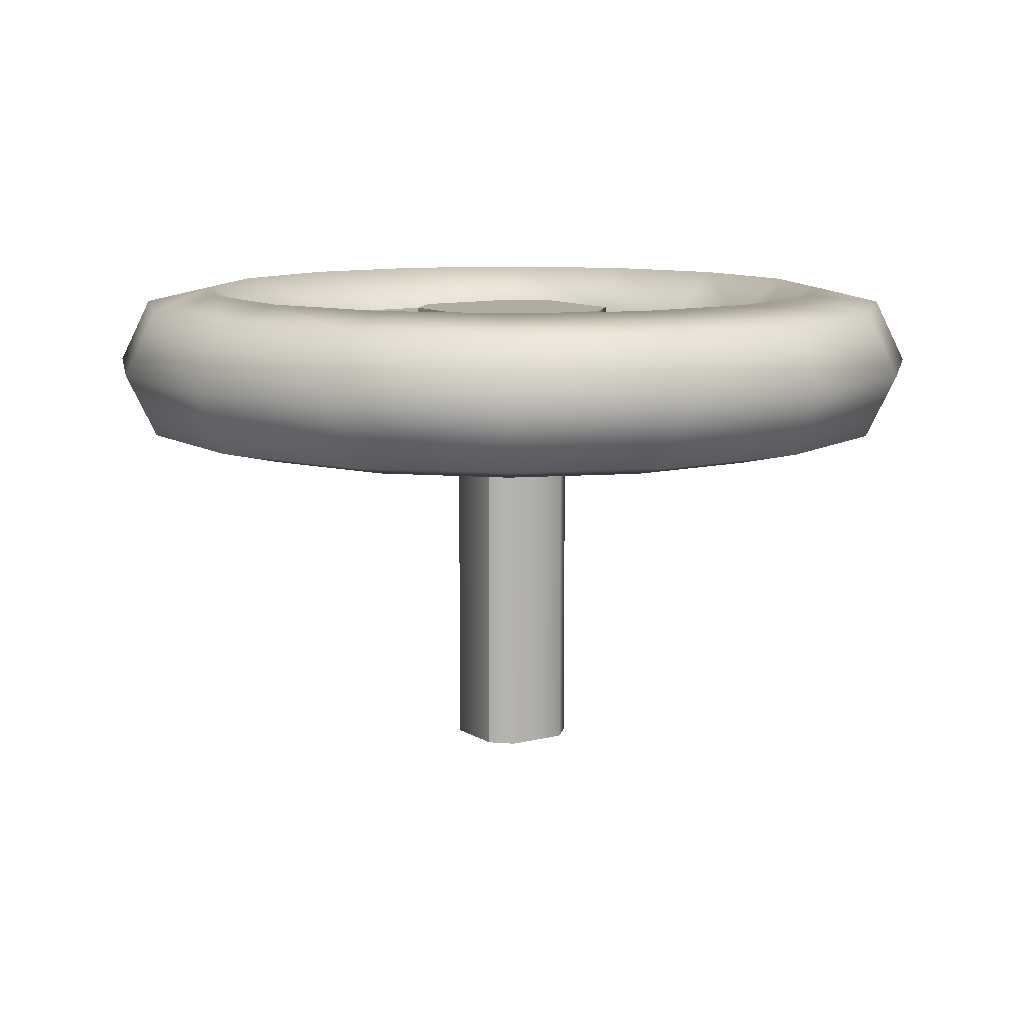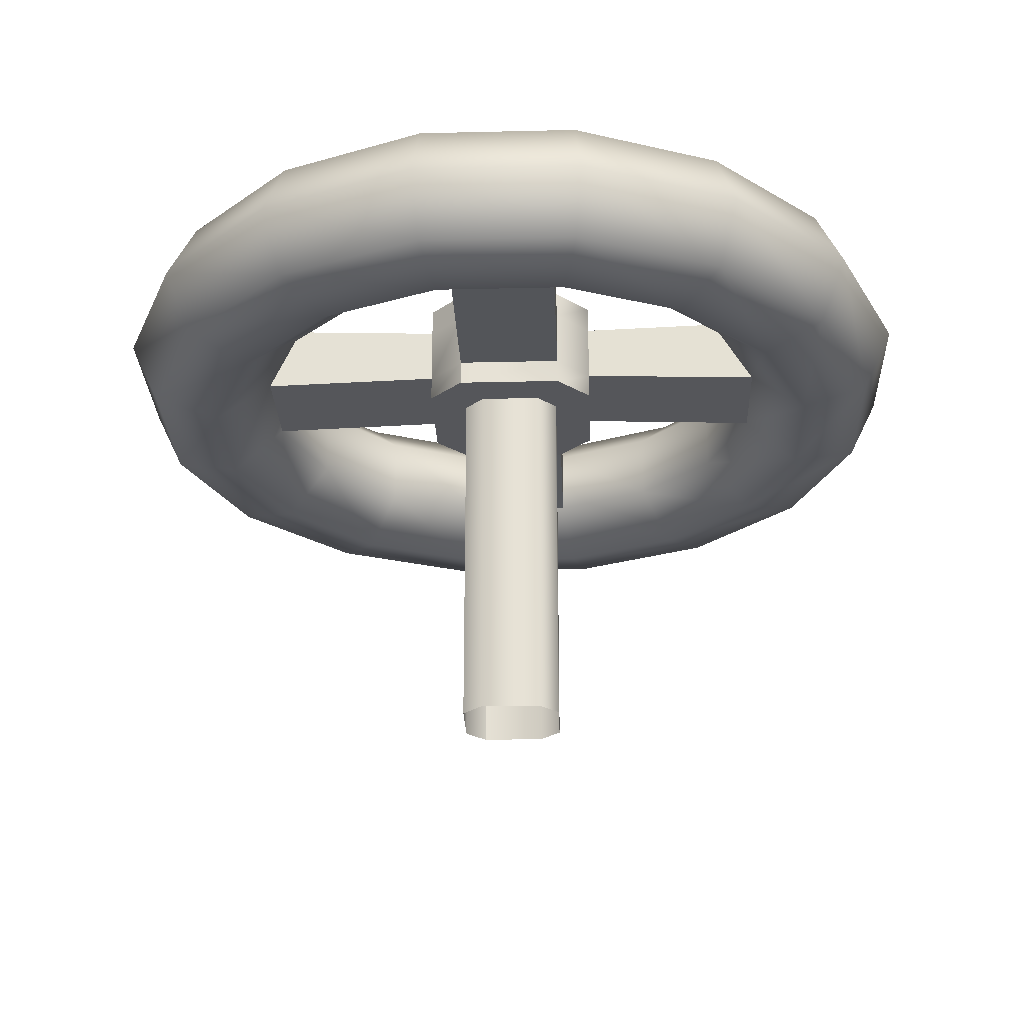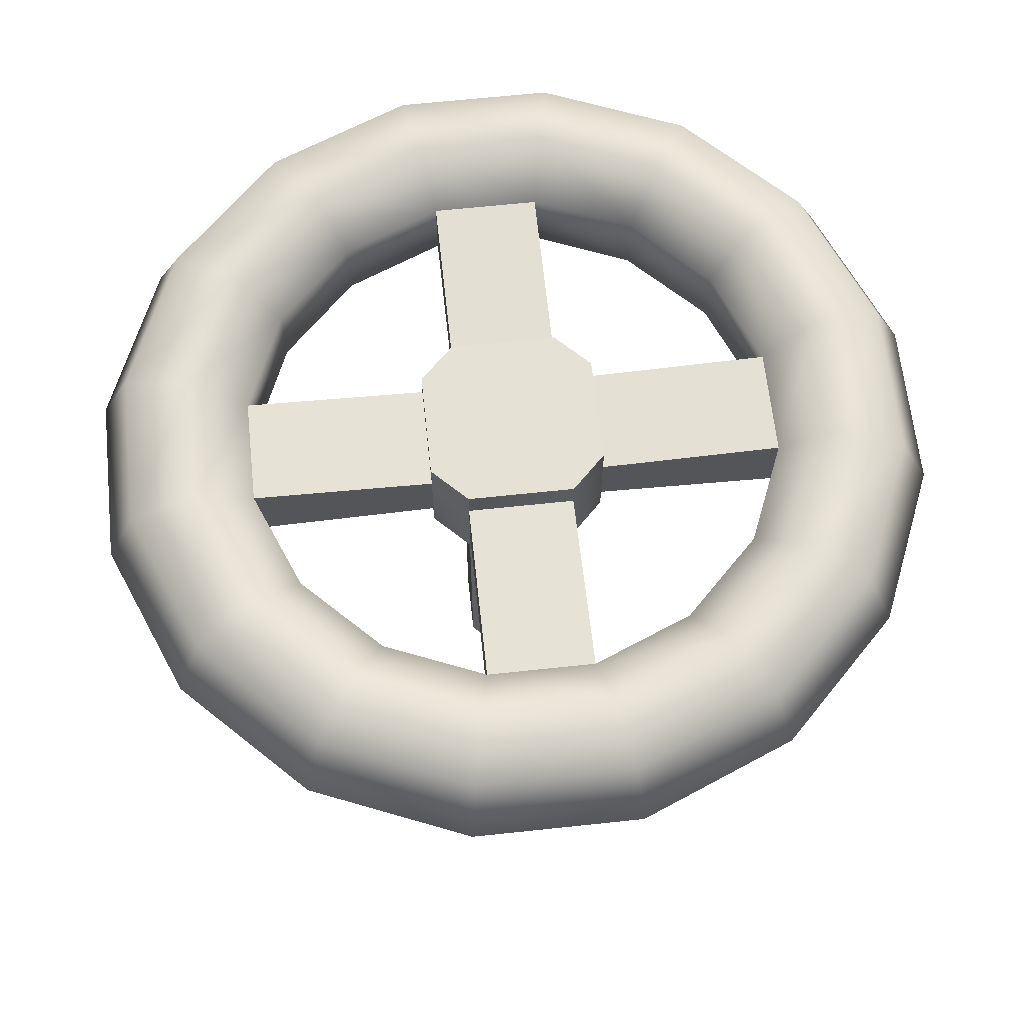
<metadata>
{"format":"obj","ext":"obj","renderer":"f3d","projection":"perspective","resolution":1024,"background":"white","views":[{"elev":10.0,"azim":158.0,"up":"+Y"},{"elev":-26.0,"azim":-166.6,"up":"+Y"},{"elev":64.7,"azim":-174.9,"up":"+Y"}]}
</metadata>
<code>
o SettingWheel
v 0.0288 0.08887 -0.06953
v 0.03101 0.07689 -0.07486
v -0 0.07689 -0.08103
v -0 0.08887 -0.07526
v -0.03101 0.07689 -0.07486
v -0.0288 0.08887 -0.06953
v -0 0.07024 -0.05189
v 0.01986 0.07024 -0.04794
v -0 0.08354 -0.05189
v 0.01986 0.08354 -0.04794
v 0.03669 0.07024 -0.03669
v 0.03669 0.08354 -0.03669
v 0.04794 0.07024 -0.01986
v 0.04794 0.08354 -0.01986
v 0.03101 0.07689 -0.07486
v 0.0288 0.0649 -0.06953
v -0 0.0649 -0.07526
v -0 0.07689 -0.08103
v -0.0288 0.0649 -0.06953
v -0.03101 0.07689 -0.07486
v 0.0288 0.08887 -0.06953
v 0.05322 0.08887 -0.05322
v 0.03101 0.07689 -0.07486
v 0.0573 0.07689 -0.0573
v 0.06953 0.08887 -0.0288
v 0.07486 0.07689 -0.03101
v 0.07526 0.08887 0
v 0.08103 0.07689 0
v 0.06953 0.08887 0.0288
v 0.07486 0.07689 0.03101
v 0.05322 0.08887 0.05322
v 0.0573 0.07689 0.0573
v 0.0288 0.08887 0.06953
v 0.03101 0.07689 0.07486
v 0.04405 0.06194 -0.04405
v 0.03669 0.07024 -0.03669
v 0.01986 0.07024 -0.04794
v 0.02384 0.06194 -0.05755
v -0 0.07024 -0.05189
v -0 0.06194 -0.06229
v -0.01986 0.07024 -0.04794
v -0.02384 0.06194 -0.05755
v -0.03669 0.07024 -0.03669
v -0.04405 0.06194 -0.04405
v 0.05322 0.0649 -0.05322
v 0.0288 0.0649 -0.06953
v 0.06953 0.0649 -0.0288
v -0 0.0649 -0.07526
v 0.05755 0.06194 -0.02384
v -0.0288 0.0649 -0.06953
v 0.07526 0.0649 0
v -0.05322 0.0649 -0.05322
v 0.06229 0.06194 -0
v -0.05755 0.06194 -0.02384
v 0.06953 0.0649 0.0288
v -0.06953 0.0649 -0.0288
v 0.05755 0.06194 0.02384
v -0.06229 0.06194 -0
v 0.05322 0.0649 0.05322
v -0.07526 0.0649 -0
v -0.05755 0.06194 0.02384
v -0.06953 0.0649 0.0288
v 0.04405 0.06194 0.04405
v -0.04405 0.06194 0.04405
v 0.0288 0.0649 0.06953
v -0.05322 0.0649 0.05322
v 0.02384 0.06194 0.05755
v 0.03669 0.07024 0.03669
v -0 0.0649 0.07526
v 0.01986 0.07024 0.04794
v -0 0.06194 0.06229
v -0.0288 0.0649 0.06953
v -0 0.07024 0.05189
v -0.02384 0.06194 0.05755
v -0.01986 0.07024 0.04794
v -0.03669 0.07024 0.03669
v 0.03101 0.07689 -0.07486
v 0.0573 0.07689 -0.0573
v 0.0288 0.0649 -0.06953
v 0.05322 0.0649 -0.05322
v 0.07486 0.07689 -0.03101
v 0.06953 0.0649 -0.0288
v 0.08103 0.07689 0
v 0.07526 0.0649 0
v 0.07486 0.07689 0.03101
v 0.06953 0.0649 0.0288
v 0.0573 0.07689 0.0573
v 0.05322 0.0649 0.05322
v 0.03101 0.07689 0.07486
v 0.0288 0.0649 0.06953
v 0.03669 0.08354 -0.03669
v 0.04794 0.08354 -0.01986
v 0.04405 0.09184 -0.04405
v 0.05755 0.09184 -0.02384
v 0.05189 0.08354 0
v 0.06229 0.09184 0
v 0.04794 0.08354 0.01986
v 0.05755 0.09184 0.02384
v 0.03669 0.08354 0.03669
v 0.04405 0.09184 0.04405
v 0.04405 0.06194 -0.04405
v 0.05755 0.06194 -0.02384
v 0.03669 0.07024 -0.03669
v 0.04794 0.07024 -0.01986
v 0.06229 0.06194 -0
v 0.05189 0.07024 0
v 0.05755 0.06194 0.02384
v 0.04794 0.07024 0.01986
v 0.04405 0.06194 0.04405
v 0.03669 0.07024 0.03669
v 0.05189 0.07024 0
v 0.04794 0.07024 0.01986
v 0.05189 0.08354 0
v 0.04794 0.08354 0.01986
v 0.03669 0.07024 0.03669
v 0.03669 0.08354 0.03669
v 0.01986 0.07024 0.04794
v 0.01986 0.08354 0.04794
v 0.03669 0.08354 0.03669
v 0.01986 0.08354 0.04794
v 0.04405 0.09184 0.04405
v 0.02384 0.09184 0.05755
v -0 0.08354 0.05189
v -0 0.09184 0.06229
v -0.01986 0.08354 0.04794
v -0.02384 0.09184 0.05755
v -0.03669 0.08354 0.03669
v -0.04405 0.09184 0.04405
v 0.05322 0.08887 0.05322
v 0.06953 0.08887 0.0288
v 0.0288 0.08887 0.06953
v 0.05755 0.09184 0.02384
v -0 0.08887 0.07526
v 0.07526 0.08887 0
v -0.0288 0.08887 0.06953
v 0.06229 0.09184 0
v -0.05322 0.08887 0.05322
v 0.06953 0.08887 -0.0288
v -0.05755 0.09184 0.02384
v 0.05755 0.09184 -0.02384
v -0.06953 0.08887 0.0288
v 0.05322 0.08887 -0.05322
v -0.06229 0.09184 0
v -0.07526 0.08887 -0
v -0.05755 0.09184 -0.02384
v -0.06953 0.08887 -0.0288
v 0.04405 0.09184 -0.04405
v -0.04405 0.09184 -0.04405
v 0.0288 0.08887 -0.06953
v -0.05322 0.08887 -0.05322
v 0.02384 0.09184 -0.05755
v 0.03669 0.08354 -0.03669
v -0 0.08887 -0.07526
v 0.01986 0.08354 -0.04794
v -0 0.09184 -0.06229
v -0.0288 0.08887 -0.06953
v -0 0.08354 -0.05189
v -0.02384 0.09184 -0.05755
v -0.01986 0.08354 -0.04794
v -0.03669 0.08354 -0.03669
v 0.0288 0.08887 0.06953
v -0 0.08887 0.07526
v 0.03101 0.07689 0.07486
v -0 0.07689 0.08103
v -0.0288 0.08887 0.06953
v -0.03101 0.07689 0.07486
v 0.03101 0.07689 0.07486
v -0 0.07689 0.08103
v 0.0288 0.0649 0.06953
v -0 0.0649 0.07526
v -0.03101 0.07689 0.07486
v -0.0288 0.0649 0.06953
v -0.01986 0.07024 0.04794
v -0.01986 0.08354 0.04794
v -0 0.08354 0.05189
v -0 0.07024 0.05189
v -0.0288 0.08887 0.06953
v -0.05322 0.08887 0.05322
v -0.03101 0.07689 0.07486
v -0.0573 0.07689 0.0573
v -0.06953 0.08887 0.0288
v -0.07486 0.07689 0.03101
v -0.07526 0.08887 -0
v -0.08103 0.07689 -0
v -0.06953 0.08887 -0.0288
v -0.07486 0.07689 -0.03101
v -0.05322 0.08887 -0.05322
v -0.0573 0.07689 -0.0573
v -0.0288 0.08887 -0.06953
v -0.03101 0.07689 -0.07486
v -0.01986 0.07024 0.04794
v -0.03669 0.07024 0.03669
v -0.01986 0.08354 0.04794
v -0.03669 0.08354 0.03669
v -0.04794 0.07024 0.01986
v -0.04794 0.08354 0.01986
v -0.03101 0.07689 0.07486
v -0.0573 0.07689 0.0573
v -0.0288 0.0649 0.06953
v -0.05322 0.0649 0.05322
v -0.07486 0.07689 0.03101
v -0.06953 0.0649 0.0288
v -0.08103 0.07689 -0
v -0.07526 0.0649 -0
v -0.07486 0.07689 -0.03101
v -0.06953 0.0649 -0.0288
v -0.0573 0.07689 -0.0573
v -0.05322 0.0649 -0.05322
v -0.03101 0.07689 -0.07486
v -0.0288 0.0649 -0.06953
v -0.03669 0.08354 0.03669
v -0.04794 0.08354 0.01986
v -0.04405 0.09184 0.04405
v -0.05755 0.09184 0.02384
v -0.05189 0.08354 -0
v -0.06229 0.09184 0
v -0.04794 0.08354 -0.01986
v -0.05755 0.09184 -0.02384
v -0.03669 0.08354 -0.03669
v -0.04405 0.09184 -0.04405
v -0.04405 0.06194 0.04405
v -0.05755 0.06194 0.02384
v -0.03669 0.07024 0.03669
v -0.04794 0.07024 0.01986
v -0.06229 0.06194 -0
v -0.05189 0.07024 -0
v -0.05755 0.06194 -0.02384
v -0.04794 0.07024 -0.01986
v -0.04405 0.06194 -0.04405
v -0.03669 0.07024 -0.03669
v -0.05189 0.07024 -0
v -0.04794 0.07024 -0.01986
v -0.05189 0.08354 -0
v -0.04794 0.08354 -0.01986
v -0.03669 0.07024 -0.03669
v -0.03669 0.08354 -0.03669
v -0.01986 0.07024 -0.04794
v -0.01986 0.08354 -0.04794
v 0.01435 0.07139 -0.01312
v 0.01435 0.08238 -0.01312
v 0.04794 0.08354 -0.01986
v 0.04794 0.07024 -0.01986
v 0.01828 0.07139 0.006636
v 0.01435 0.07139 -0.01312
v 0.04794 0.07024 -0.01986
v 0.05189 0.07024 0
v 0.01828 0.08238 0.006636
v 0.01828 0.07139 0.006636
v 0.05189 0.07024 0
v 0.05189 0.08354 0
v 0.01435 0.08238 -0.01312
v 0.01828 0.08238 0.006636
v 0.05189 0.08354 0
v 0.04794 0.08354 -0.01986
v 0.01312 0.07139 0.01435
v 0.01312 0.08238 0.01435
v 0.01986 0.08354 0.04794
v 0.01986 0.07024 0.04794
v -0.006636 0.07139 0.01828
v 0.01312 0.07139 0.01435
v 0.01986 0.07024 0.04794
v -0 0.07024 0.05189
v -0.006636 0.08238 0.01828
v -0.006636 0.07139 0.01828
v -0 0.07024 0.05189
v -0 0.08354 0.05189
v 0.01312 0.08238 0.01435
v -0.006636 0.08238 0.01828
v -0 0.08354 0.05189
v 0.01986 0.08354 0.04794
v -0.01435 0.07139 0.01312
v -0.01435 0.08238 0.01312
v -0.04794 0.08354 0.01986
v -0.04794 0.07024 0.01986
v -0.01828 0.07139 -0.006636
v -0.01435 0.07139 0.01312
v -0.04794 0.07024 0.01986
v -0.05189 0.07024 -0
v -0.01828 0.08238 -0.006636
v -0.01828 0.07139 -0.006636
v -0.05189 0.07024 -0
v -0.05189 0.08354 -0
v -0.01435 0.08238 0.01312
v -0.01828 0.08238 -0.006636
v -0.05189 0.08354 -0
v -0.04794 0.08354 0.01986
v 0.006636 0.08238 -0.01828
v 0.006636 0.07139 -0.01828
v -0 0.07024 -0.05189
v -0 0.08354 -0.05189
v -0.01312 0.08238 -0.01435
v 0.006636 0.08238 -0.01828
v -0 0.08354 -0.05189
v -0.01986 0.08354 -0.04794
v -0.01312 0.07139 -0.01435
v -0.01312 0.08238 -0.01435
v -0.01986 0.08354 -0.04794
v -0.01986 0.07024 -0.04794
v 0.006636 0.07139 -0.01828
v -0.01312 0.07139 -0.01435
v -0.01986 0.07024 -0.04794
v -0 0.07024 -0.05189
v -0.01312 0.0876 -0.01435
v -0.01828 0.0876 -0.006636
v 0.006636 0.0876 -0.01828
v -0.006636 0.0876 0.01828
v -0.01435 0.0876 0.01312
v 0.01828 0.0876 0.006636
v 0.01435 0.0876 -0.01312
v 0.01312 0.0876 0.01435
v 0.01828 0.08238 0.006636
v 0.01312 0.08238 0.01435
v 0.01312 0.07139 0.01435
v 0.01828 0.07139 0.006636
v 0.01312 0.06662 0.01435
v 0.01828 0.06662 0.006636
v -0.006636 0.08238 0.01828
v -0.01435 0.08238 0.01312
v -0.01435 0.07139 0.01312
v -0.006636 0.07139 0.01828
v -0.01435 0.06662 0.01312
v -0.006636 0.06662 0.01828
v -0.01312 0.08238 -0.01435
v -0.01312 0.07139 -0.01435
v -0.01828 0.08238 -0.006636
v -0.01828 0.07139 -0.006636
v -0.01312 0.06662 -0.01435
v -0.01828 0.06662 -0.006636
v 0.01435 0.08238 -0.01312
v 0.01435 0.07139 -0.01312
v 0.006636 0.08238 -0.01828
v 0.006636 0.07139 -0.01828
v 0.01435 0.06662 -0.01312
v 0.006636 0.06662 -0.01828
v 0.01435 0.0876 -0.01312
v 0.01828 0.0876 0.006636
v 0.01828 0.08238 0.006636
v 0.01435 0.08238 -0.01312
v 0.006636 0.0876 -0.01828
v 0.01435 0.0876 -0.01312
v 0.01435 0.08238 -0.01312
v 0.006636 0.08238 -0.01828
v -0.01312 0.0876 -0.01435
v 0.006636 0.0876 -0.01828
v 0.006636 0.08238 -0.01828
v -0.01312 0.08238 -0.01435
v -0.01828 0.0876 -0.006636
v -0.01312 0.0876 -0.01435
v -0.01312 0.08238 -0.01435
v -0.01828 0.08238 -0.006636
v -0.01435 0.0876 0.01312
v -0.01435 0.08238 0.01312
v -0.006636 0.0876 0.01828
v -0.01435 0.0876 0.01312
v -0.01435 0.08238 0.01312
v -0.006636 0.08238 0.01828
v 0.01312 0.0876 0.01435
v -0.006636 0.0876 0.01828
v -0.006636 0.08238 0.01828
v 0.01312 0.08238 0.01435
v 0.01828 0.0876 0.006636
v 0.01312 0.0876 0.01435
v 0.01312 0.08238 0.01435
v 0.01828 0.08238 0.006636
v 0.01828 0.06662 0.006636
v 0.01435 0.06662 -0.01312
v 0.01435 0.07139 -0.01312
v 0.01828 0.07139 0.006636
v -0.006636 0.06662 0.01828
v 0.01312 0.06662 0.01435
v 0.01312 0.07139 0.01435
v -0.006636 0.07139 0.01828
v -0.01828 0.06662 -0.006636
v -0.01435 0.06662 0.01312
v -0.01435 0.07139 0.01312
v -0.01828 0.07139 -0.006636
v 0.006636 0.06662 -0.01828
v -0.01312 0.06662 -0.01435
v -0.01312 0.07139 -0.01435
v 0.006636 0.07139 -0.01828
v 0.01312 0.06662 0.01435
v -0.006636 0.06662 0.01828
v -0.01435 0.06662 0.01312
v 0.01828 0.06662 0.006636
v -0.01828 0.06662 -0.006636
v 0.01435 0.06662 -0.01312
v 0.006636 0.06662 -0.01828
v -0.01312 0.06662 -0.01435
v 0.01041 -0.00259 0.003779
v 0.008171 -0.00259 -0.007475
v 0.008171 0.06662 -0.007475
v 0.01041 0.06662 0.003779
v 0.007475 -0.00259 0.008171
v 0.007475 0.06662 0.008171
v -0.003779 -0.00259 0.01041
v 0.007475 -0.00259 0.008171
v 0.007475 0.06662 0.008171
v -0.003779 0.06662 0.01041
v -0.008171 -0.00259 0.007475
v -0.008171 0.06662 0.007475
v -0.01041 -0.00259 -0.003779
v -0.008171 -0.00259 0.007475
v -0.008171 0.06662 0.007475
v -0.01041 0.06662 -0.003779
v -0.007475 -0.00259 -0.008171
v -0.007475 0.06662 -0.008171
v 0.003779 -0.00259 -0.01041
v -0.007475 -0.00259 -0.008171
v -0.007475 0.06662 -0.008171
v 0.003779 0.06662 -0.01041
v 0.008171 -0.00259 -0.007475
v 0.003779 -0.00259 -0.01041
v 0.003779 0.06662 -0.01041
v 0.008171 0.06662 -0.007475
f 1 2 3
f 4 1 3
f 4 3 5
f 6 4 5
f 7 8 9
f 8 10 9
f 8 11 10
f 11 12 10
f 11 13 12
f 13 14 12
f 15 16 17
f 18 15 17
f 18 17 19
f 20 18 19
f 21 22 23
f 22 24 23
f 22 25 24
f 25 26 24
f 25 27 26
f 27 28 26
f 27 29 28
f 29 30 28
f 29 31 30
f 31 32 30
f 31 33 32
f 33 34 32
f 35 36 37
f 38 35 37
f 38 37 39
f 40 38 39
f 40 39 41
f 42 40 41
f 42 41 43
f 44 42 43
f 45 35 38
f 46 45 38
f 46 38 40
f 45 47 35
f 48 46 40
f 48 40 42
f 47 49 35
f 50 48 42
f 50 42 44
f 47 51 49
f 52 50 44
f 51 53 49
f 52 44 54
f 51 55 53
f 56 52 54
f 55 57 53
f 56 54 58
f 55 59 57
f 60 56 58
f 60 58 61
f 62 60 61
f 59 63 57
f 62 61 64
f 59 65 63
f 66 62 64
f 65 67 63
f 63 67 68
f 65 69 67
f 67 70 68
f 69 71 67
f 67 71 70
f 69 72 71
f 71 73 70
f 72 66 74
f 72 74 71
f 71 74 73
f 66 64 74
f 74 75 73
f 74 64 75
f 64 76 75
f 77 78 79
f 78 80 79
f 78 81 80
f 81 82 80
f 81 83 82
f 83 84 82
f 83 85 84
f 85 86 84
f 85 87 86
f 87 88 86
f 87 89 88
f 89 90 88
f 91 92 93
f 92 94 93
f 92 95 94
f 95 96 94
f 95 97 96
f 97 98 96
f 97 99 98
f 99 100 98
f 101 102 103
f 102 104 103
f 102 105 104
f 105 106 104
f 105 107 106
f 107 108 106
f 107 109 108
f 109 110 108
f 111 112 113
f 112 114 113
f 112 115 114
f 115 116 114
f 115 117 116
f 117 118 116
f 119 120 121
f 120 122 121
f 120 123 122
f 123 124 122
f 123 125 124
f 125 126 124
f 125 127 126
f 127 128 126
f 121 122 129
f 121 129 130
f 122 131 129
f 122 124 131
f 132 121 130
f 124 133 131
f 124 126 133
f 132 130 134
f 126 135 133
f 126 128 135
f 136 132 134
f 128 137 135
f 136 134 138
f 128 139 137
f 140 136 138
f 139 141 137
f 140 138 142
f 139 143 141
f 143 144 141
f 143 145 144
f 145 146 144
f 147 140 142
f 145 148 146
f 147 142 149
f 148 150 146
f 151 147 149
f 152 147 151
f 151 149 153
f 154 152 151
f 155 151 153
f 154 151 155
f 155 153 156
f 157 154 155
f 158 156 150
f 158 155 156
f 157 155 158
f 148 158 150
f 159 157 158
f 159 158 148
f 160 159 148
f 161 162 163
f 162 164 163
f 162 165 164
f 165 166 164
f 167 168 169
f 168 170 169
f 168 171 170
f 171 172 170
f 173 174 175
f 176 173 175
f 177 178 179
f 178 180 179
f 178 181 180
f 181 182 180
f 181 183 182
f 183 184 182
f 183 185 184
f 185 186 184
f 185 187 186
f 187 188 186
f 187 189 188
f 189 190 188
f 191 192 193
f 192 194 193
f 192 195 194
f 195 196 194
f 197 198 199
f 198 200 199
f 198 201 200
f 201 202 200
f 201 203 202
f 203 204 202
f 203 205 204
f 205 206 204
f 205 207 206
f 207 208 206
f 207 209 208
f 209 210 208
f 211 212 213
f 212 214 213
f 212 215 214
f 215 216 214
f 215 217 216
f 217 218 216
f 217 219 218
f 219 220 218
f 221 222 223
f 222 224 223
f 222 225 224
f 225 226 224
f 225 227 226
f 227 228 226
f 227 229 228
f 229 230 228
f 231 232 233
f 232 234 233
f 232 235 234
f 235 236 234
f 235 237 236
f 237 238 236
f 239 240 241
f 242 239 241
f 243 244 245
f 246 243 245
f 247 248 249
f 250 247 249
f 251 252 253
f 254 251 253
f 255 256 257
f 258 255 257
f 259 260 261
f 262 259 261
f 263 264 265
f 266 263 265
f 267 268 269
f 270 267 269
f 271 272 273
f 274 271 273
f 275 276 277
f 278 275 277
f 279 280 281
f 282 279 281
f 283 284 285
f 286 283 285
f 287 288 289
f 290 287 289
f 291 292 293
f 294 291 293
f 295 296 297
f 298 295 297
f 299 300 301
f 302 299 301
f 303 304 305
f 304 306 305
f 307 306 304
f 306 308 305
f 305 308 309
f 310 308 306
f 311 312 313
f 314 311 313
f 313 315 314
f 315 316 314
f 317 318 319
f 320 317 319
f 319 321 320
f 321 322 320
f 323 324 325
f 324 326 325
f 324 327 326
f 327 328 326
f 329 330 331
f 330 332 331
f 330 333 332
f 333 334 332
f 335 336 337
f 338 335 337
f 339 340 341
f 342 339 341
f 343 344 345
f 346 343 345
f 347 348 349
f 350 347 349
f 351 347 350
f 352 351 350
f 353 354 355
f 356 353 355
f 357 358 359
f 360 357 359
f 361 362 363
f 364 361 363
f 365 366 367
f 368 365 367
f 369 370 371
f 372 369 371
f 373 374 375
f 376 373 375
f 377 378 379
f 380 377 379
f 381 382 383
f 384 381 383
f 384 383 385
f 386 384 385
f 386 385 387
f 385 388 387
f 389 390 391
f 392 389 391
f 393 389 392
f 394 393 392
f 395 396 397
f 398 395 397
f 399 395 398
f 400 399 398
f 401 402 403
f 404 401 403
f 405 401 404
f 406 405 404
f 407 408 409
f 410 407 409
f 411 412 413
f 414 411 413

</code>
